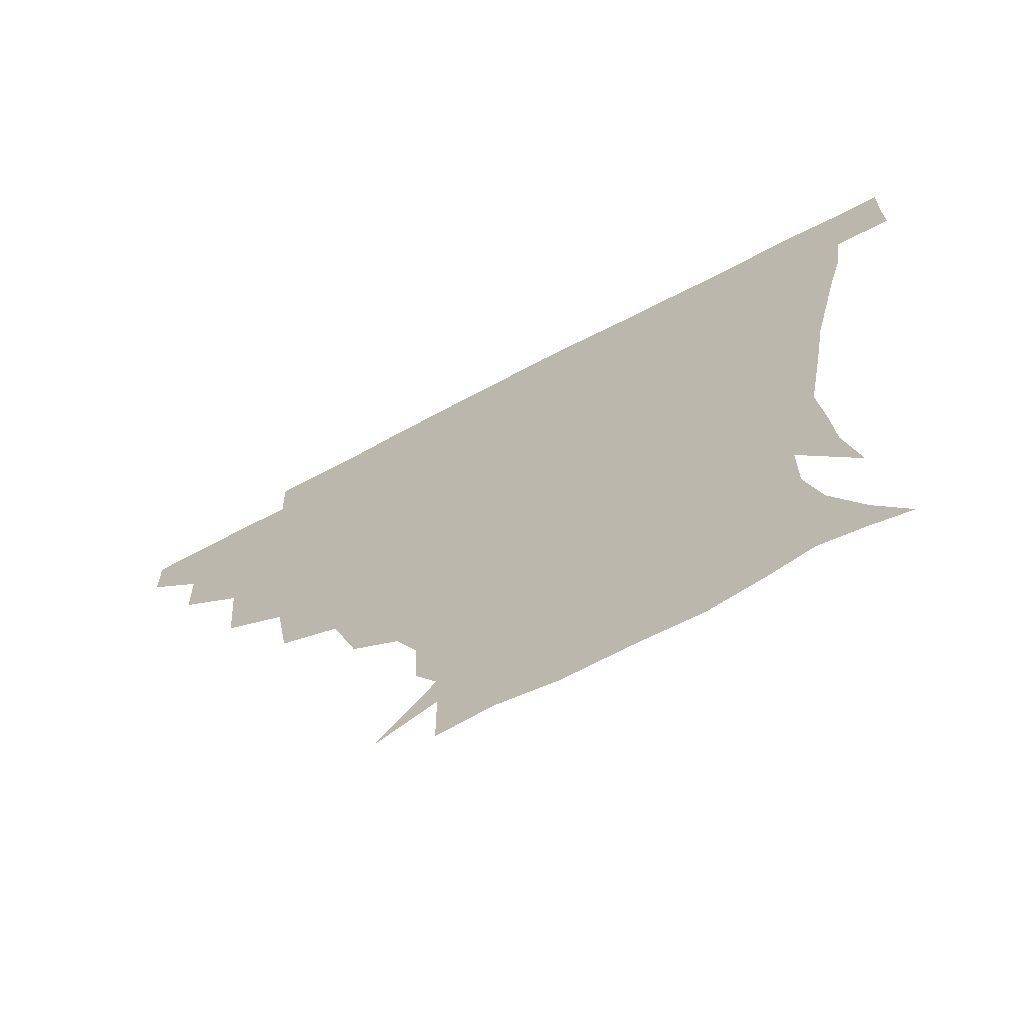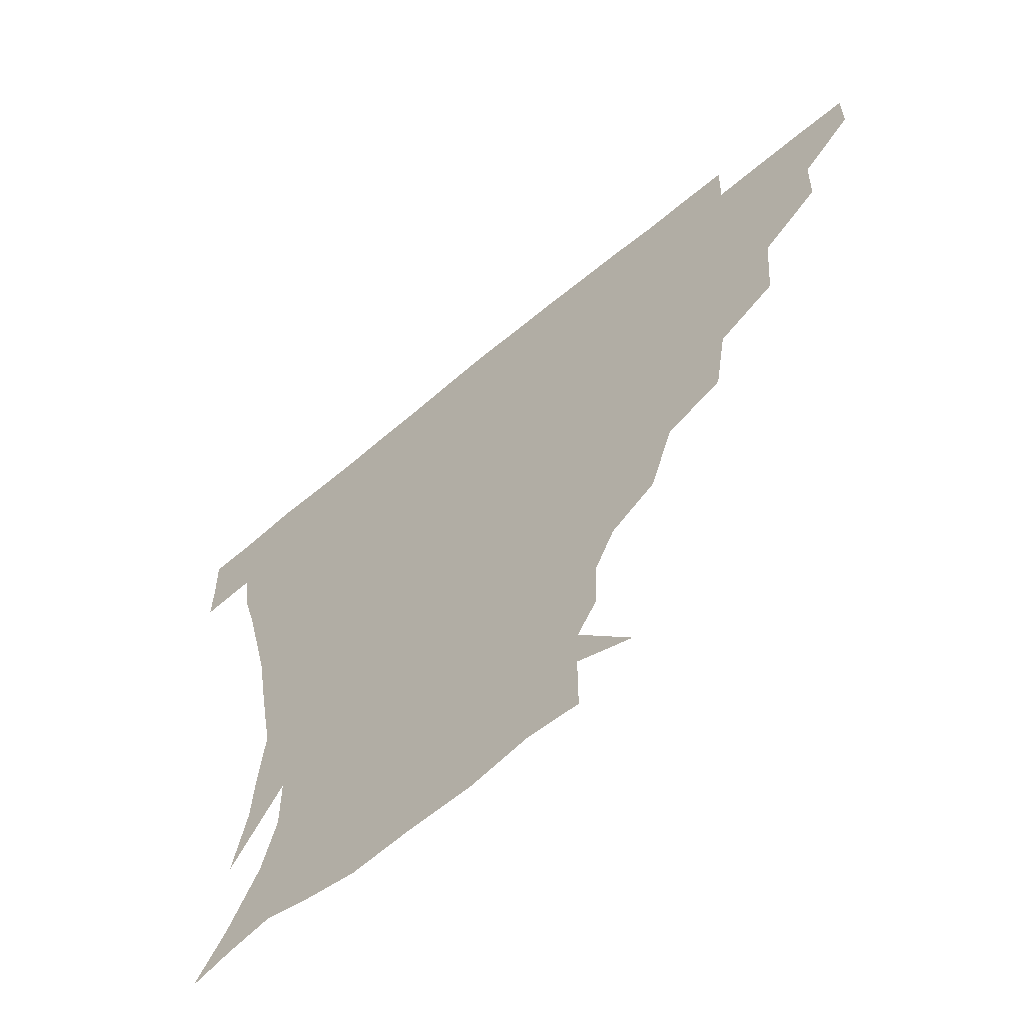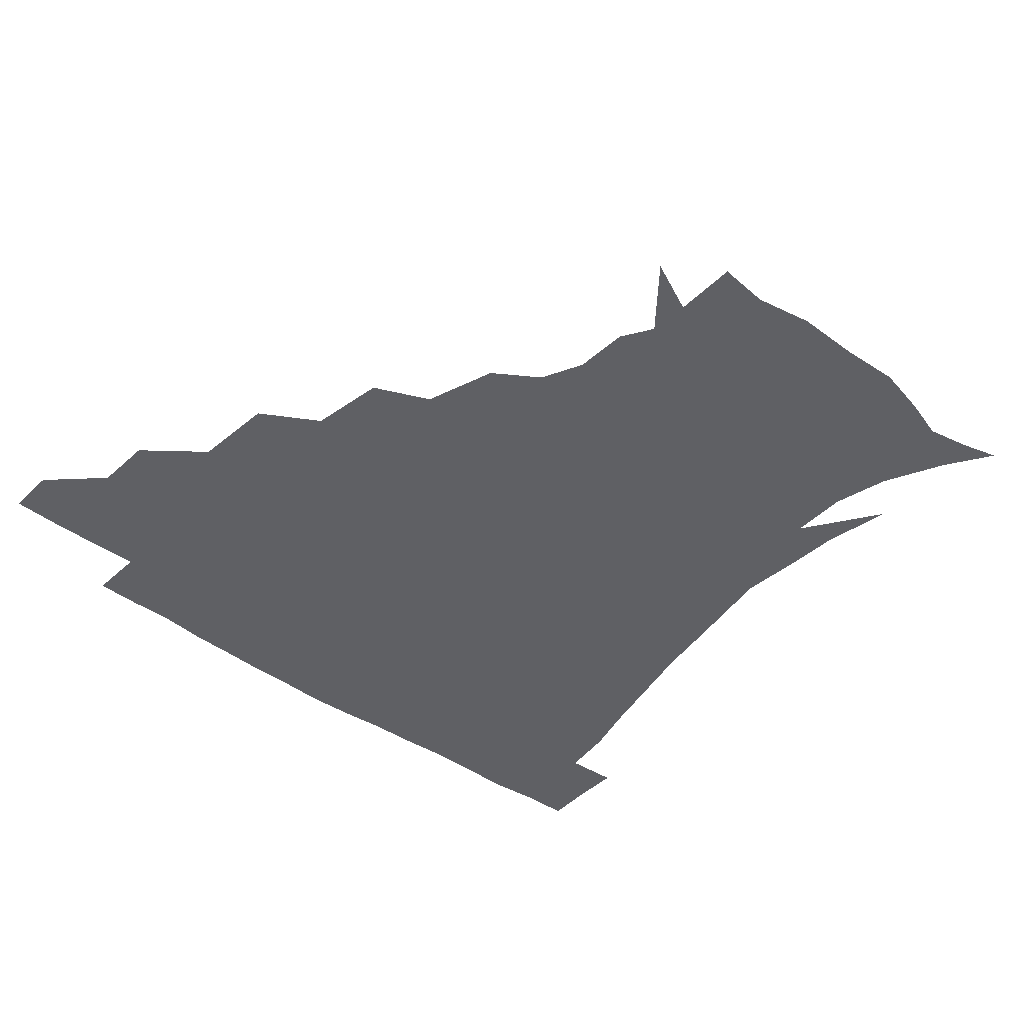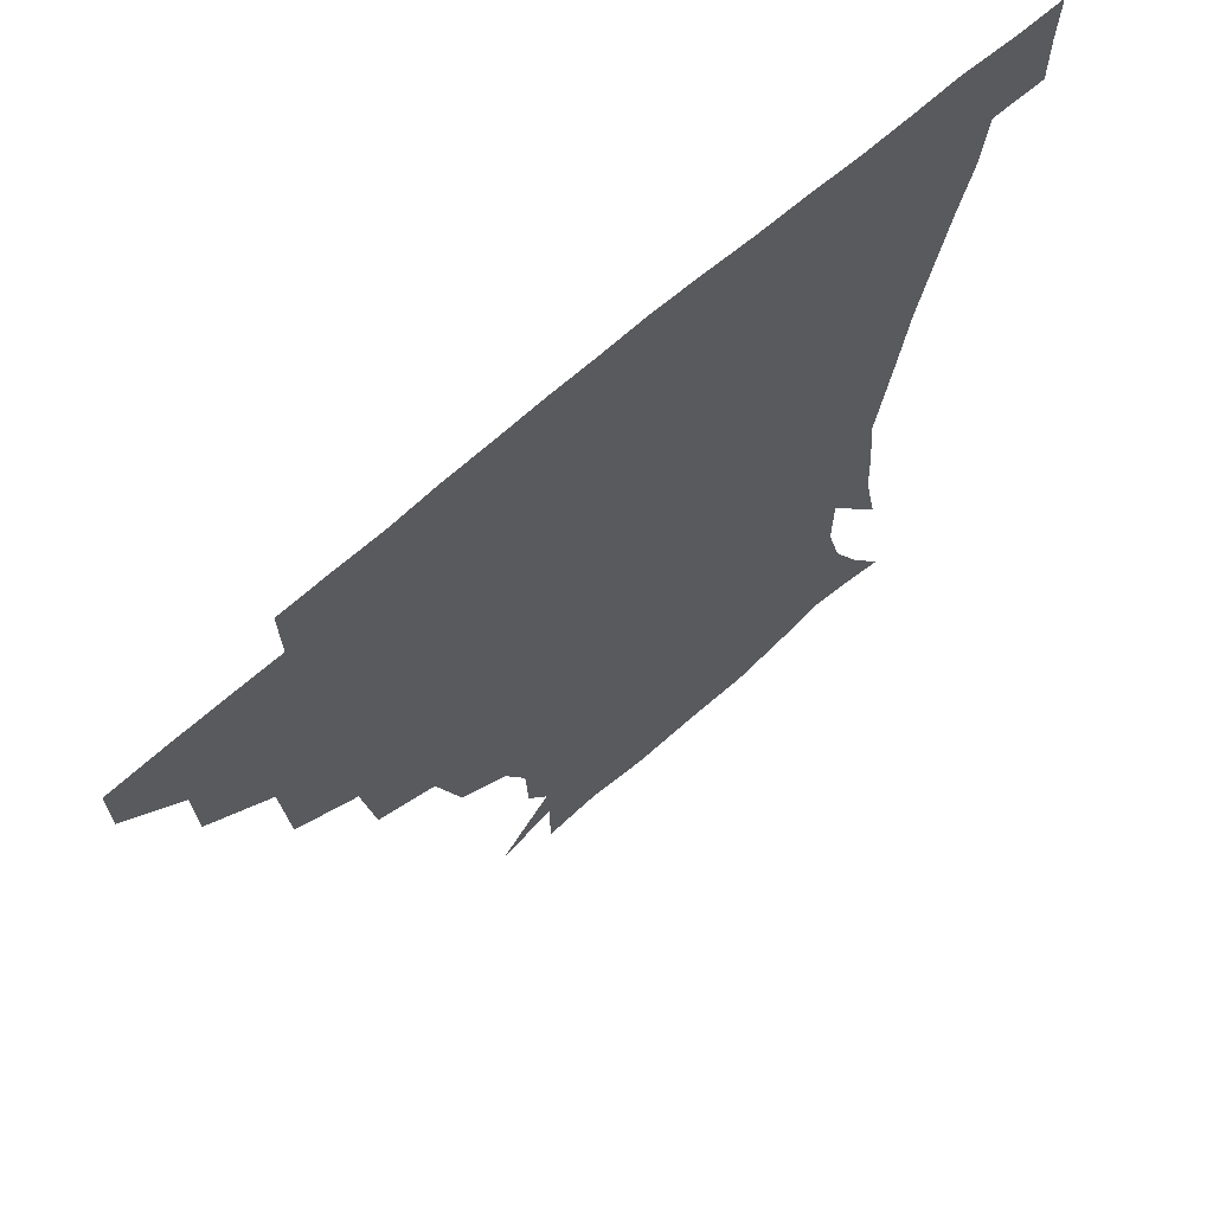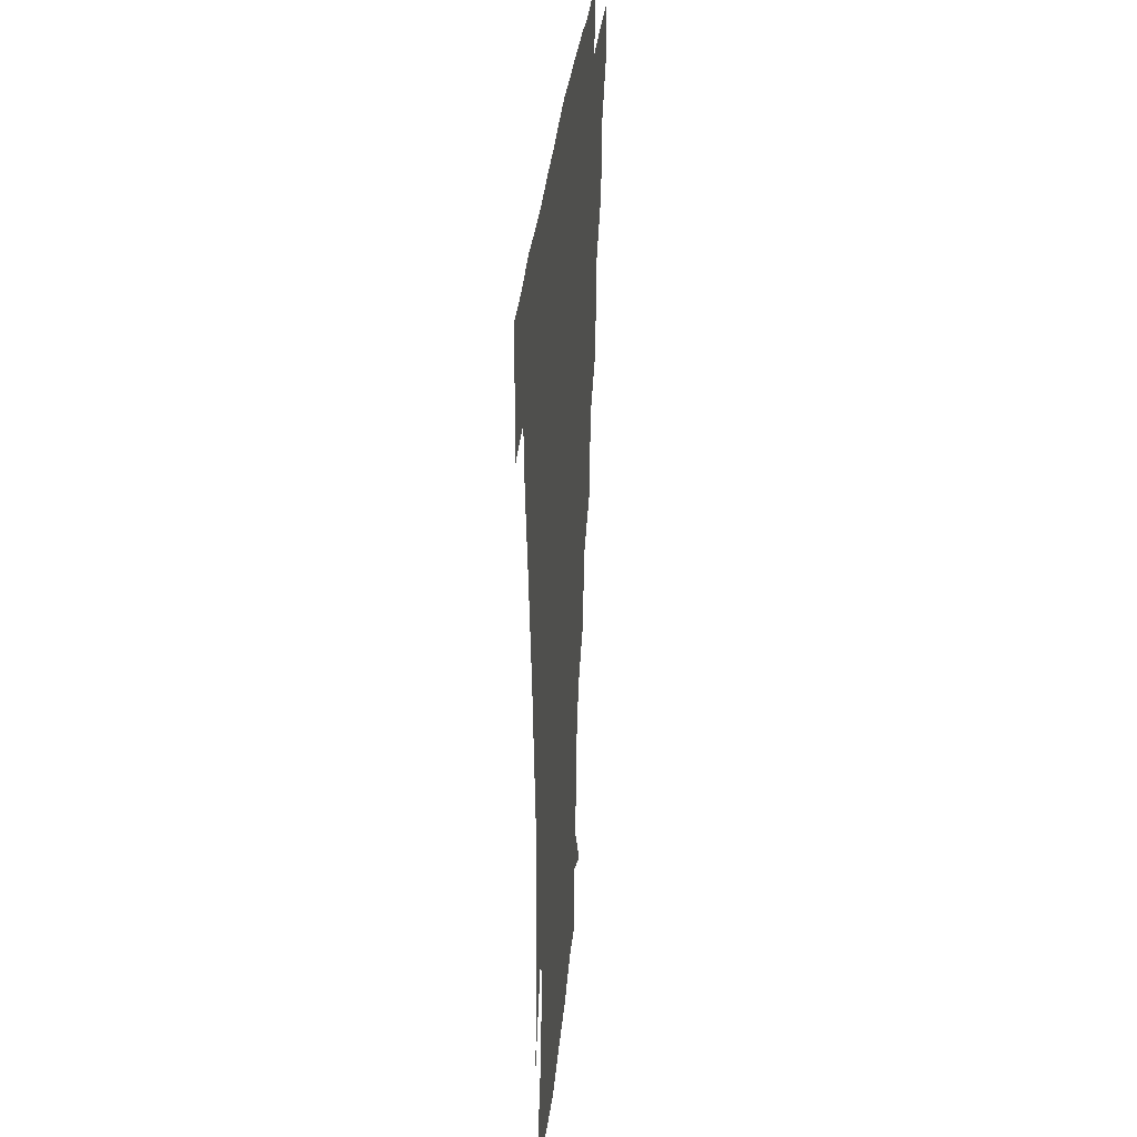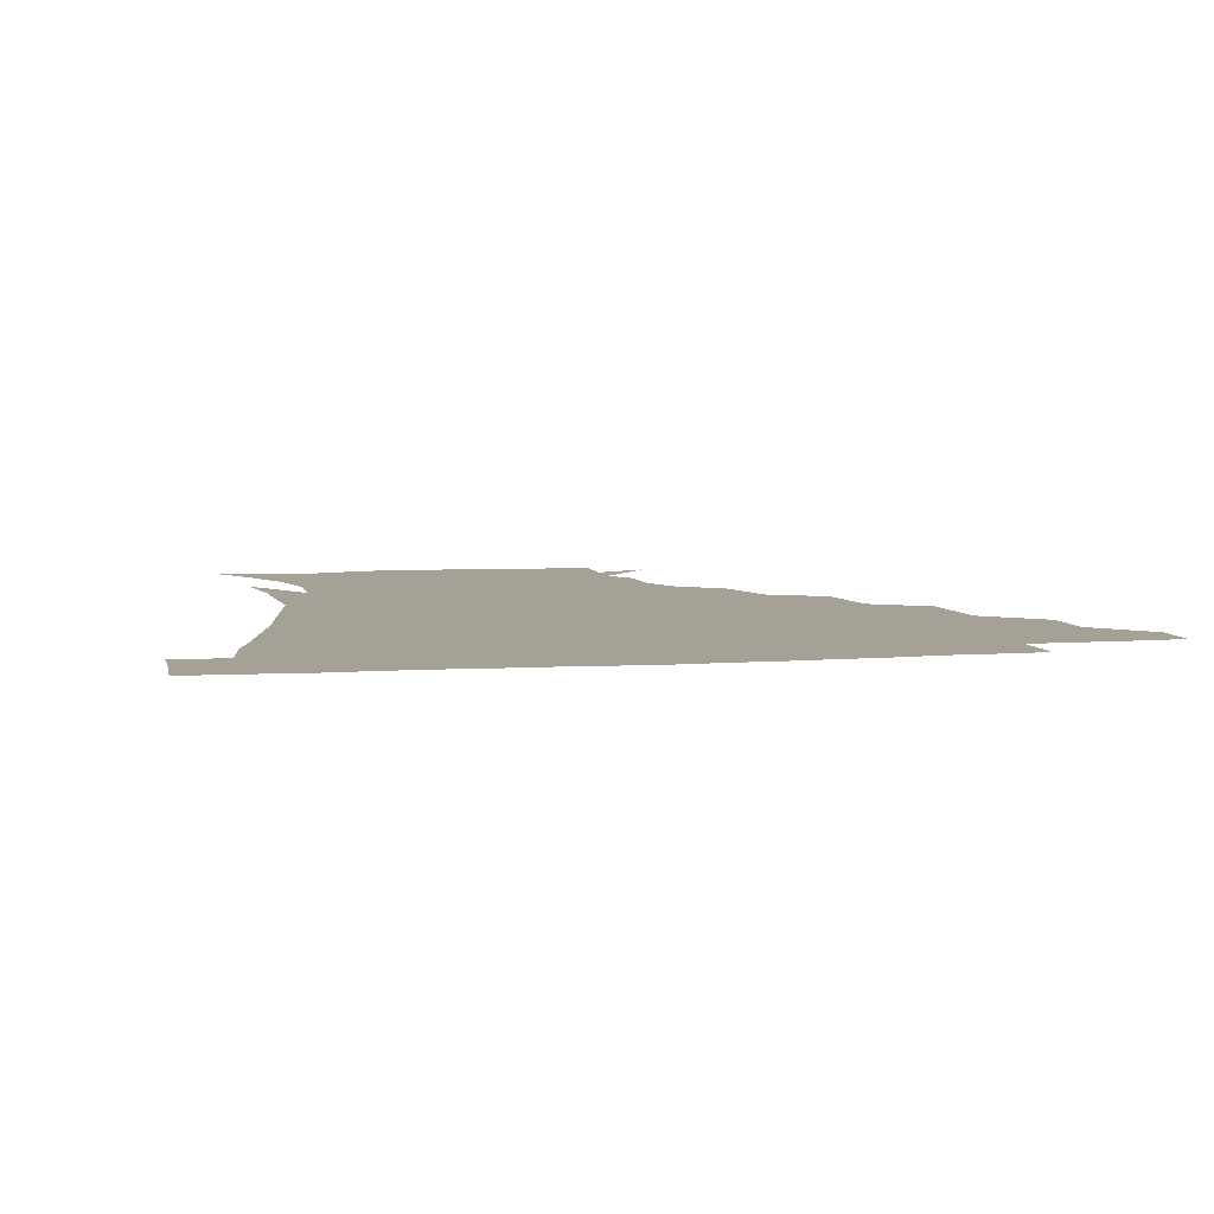
<metadata>
{"format":"obj","ext":"obj","renderer":"f3d","projection":"perspective","resolution":1024,"background":"white","views":[{"elev":-69.3,"azim":27.9,"up":"+Y"},{"elev":-62.8,"azim":-139.7,"up":"+Y"},{"elev":-43.4,"azim":-41.0,"up":"+Z"},{"elev":66.4,"azim":-42.0,"up":"+Y"},{"elev":27.8,"azim":94.6,"up":"+Y"},{"elev":6.2,"azim":167.4,"up":"+Z"}]}
</metadata>
<code>
v 451.3 344.8 0
v 451.1 360.7 0
v 468.5 310.4 0
v 467.8 328.9 0
v 467.5 345.2 0
v 466.7 361.1 0
v 489.1 269 0
v 487 295.2 0
v 484.9 314.3 0
v 483.8 330.4 0
v 482.9 345.7 0
v 482.8 361.1 0
v 511.3 234 0
v 507.4 257.9 0
v 503 278.1 0
v 501.5 300.7 0
v 500.1 316.6 0
v 498.9 331.2 0
v 498.4 345.9 0
v 498.2 360.8 0
v 497.7 378.7 0
v 536.5 203.2 0
v 528.9 225.8 0
v 522.6 243.7 0
v 520.4 269.6 0
v 517.4 285.6 0
v 515.7 301.8 0
v 514.6 317.4 0
v 513.7 331.9 0
v 513.2 346 0
v 512.5 360.6 0
v 511.7 379 0
v 557.8 163.3 0
v 557.1 180.4 0
v 550.6 193.6 0
v 543.6 216 0
v 538.8 236.5 0
v 535.9 257.3 0
v 533.7 275 0
v 532.1 289.9 0
v 530.3 303.4 0
v 529.1 317.6 0
v 528.3 331.7 0
v 528.1 346.3 0
v 527.2 362 0
v 526.5 378.7 0
v 547.2 133.2 0
v 564 153.5 0
v 565.8 171.4 0
v 563.1 188.6 0
v 557.8 206.4 0
v 553.5 222 0
v 550 243.4 0
v 548.8 261.3 0
v 546.9 276.9 0
v 545.8 290.4 0
v 545.4 305.1 0
v 544.4 318.5 0
v 543.4 332.2 0
v 543.3 346.3 0
v 542.2 362 0
v 541.1 379.9 0
v 564.7 140.7 0
v 573.6 157.6 0
v 574.3 180.7 0
v 571.7 195.4 0
v 567.4 212.3 0
v 565.2 229.5 0
v 562.4 246.8 0
v 561.9 265.5 0
v 560.1 276.7 0
v 560 291.7 0
v 559.7 305.7 0
v 559.4 319 0
v 560.2 332.4 0
v 558 346.9 0
v 557.2 361.3 0
v 555.6 380.2 0
v 564.7 120.8 0
v 579.9 145.7 0
v 584.5 164.2 0
v 583.7 183.7 0
v 581.2 201.4 0
v 578.8 217 0
v 577 235.7 0
v 576.1 249.8 0
v 574.7 266.4 0
v 574.2 278.3 0
v 574.5 293.3 0
v 573.8 305.7 0
v 573.3 318.3 0
v 573.8 332.6 0
v 572.5 347 0
v 571.8 360.8 0
v 569.8 380.8 0
v 580.9 122.2 0
v 592.8 146.3 0
v 594.7 167.5 0
v 594.8 185.7 0
v 592 202.1 0
v 590.3 218.5 0
v 589.2 234.8 0
v 588.3 252.3 0
v 588 266 0
v 588.2 279 0
v 588.3 293.9 0
v 587.7 305.6 0
v 587.9 319 0
v 588.3 332.7 0
v 586.9 347.4 0
v 586 362.1 0
v 584.1 380.6 0
v 599.2 118.6 0
v 606 147.5 0
v 605.6 167.7 0
v 605.4 187.9 0
v 603 205.3 0
v 602.1 220.4 0
v 601.8 238.3 0
v 601.3 251.7 0
v 601.5 264.7 0
v 601.8 280 0
v 602 293.7 0
v 602.6 306.7 0
v 602.3 319.4 0
v 602.3 332.8 0
v 601.4 347.6 0
v 600.6 362.6 0
v 598.1 381.1 0
v 619.7 118.6 0
v 618.2 149.2 0
v 617.3 168.9 0
v 616.1 189.6 0
v 614.5 205.7 0
v 613.8 221.5 0
v 613.7 238.1 0
v 614.1 251.3 0
v 615 266.6 0
v 615.3 280.5 0
v 615.9 292.8 0
v 616.6 307.3 0
v 617 320.3 0
v 616.6 333.8 0
v 615.9 347.9 0
v 616.1 361.9 0
v 612.7 380.2 0
v 638 117.5 0
v 630.4 148.3 0
v 628.4 169.6 0
v 626.5 190.6 0
v 626.2 206.6 0
v 625.6 221.4 0
v 625.6 237 0
v 627 250.1 0
v 627.9 265.2 0
v 628.5 278.8 0
v 629.7 292.6 0
v 630.4 306.3 0
v 631.4 320.5 0
v 632.1 333.5 0
v 631.9 347 0
v 632.2 360.2 0
v 628 378.8 0
v 654.6 120.8 0
v 642.7 147.5 0
v 638.9 169.3 0
v 637.1 189 0
v 637.2 205.4 0
v 637.3 219.6 0
v 637.7 233.7 0
v 638.8 248.5 0
v 640.1 264.9 0
v 641.5 277.7 0
v 642.9 293.4 0
v 644.4 306.7 0
v 645.4 320.2 0
v 646.3 333.4 0
v 647.1 346.8 0
v 646.4 360.7 0
v 643.1 378.3 0
v 668 124.6 0
v 656 144.8 0
v 649.5 166.6 0
v 647.7 185.5 0
v 648 202.1 0
v 648.3 216.5 0
v 649 230.7 0
v 650.2 245.4 0
v 651.4 262.9 0
v 653.7 277.6 0
v 655.6 291.1 0
v 657.4 306.5 0
v 659.2 319.7 0
v 660.6 333.3 0
v 661.8 346.7 0
v 660.9 361 0
v 658.9 377.1 0
v 681.2 121.9 0
v 669.8 139.8 0
v 661.2 160.9 0
v 658.8 178.1 0
v 658.8 195.9 0
v 658.7 211.3 0
v 659.2 226.8 0
v 660.4 242.4 0
v 662.3 258.6 0
v 664.6 274.4 0
v 667.3 291.7 0
v 670.1 304.1 0
v 672.6 318.9 0
v 674.2 332.4 0
v 676 346.5 0
v 674.9 362.1 0
v 674 377 0
v 693.2 118.3 0
v 683.5 133.2 0
v 674.1 151.9 0
v 669.5 169.6 0
v 669.7 187.9 0
v 668.7 204.5 0
v 668.7 220.6 0
v 670.2 234.4 0
v 672.3 251.3 0
v 674.7 268.6 0
v 677.6 286.2 0
v 681.8 299.6 0
v 685.2 317 0
v 687.9 331.6 0
v 689.4 346.2 0
v 689.5 361.6 0
v 688.4 377.3 0
v 686.6 163 0
v 682.3 185.1 0
v 681.5 201.5 0
v 679.7 222.5 0
v 682.3 237.2 0
v 685.1 253.9 0
v 688.1 272.6 0
v 692.2 290.7 0
v 696.8 310.8 0
v 701.3 328 0
v 703.6 345.1 0
v 705.2 360.5 0
v 706.3 375.3 0
v 720.5 343.9 0
v 720.4 360.1 0
v 720.9 375 0
f 4 5 1
f 1 5 2
f 5 6 2
f 8 9 3
f 3 9 4
f 9 10 4
f 4 10 5
f 10 11 5
f 5 11 6
f 11 12 6
f 14 15 7
f 7 15 8
f 15 16 8
f 8 16 9
f 16 17 9
f 9 17 10
f 17 18 10
f 10 18 11
f 18 19 11
f 11 19 12
f 19 20 12
f 23 24 13
f 13 24 14
f 24 25 14
f 14 25 15
f 25 26 15
f 15 26 16
f 26 27 16
f 16 27 17
f 27 28 17
f 17 28 18
f 28 29 18
f 18 29 19
f 29 30 19
f 19 30 20
f 30 31 20
f 20 31 21
f 31 32 21
f 35 36 22
f 22 36 23
f 36 37 23
f 23 37 24
f 37 38 24
f 24 38 25
f 38 39 25
f 25 39 26
f 39 40 26
f 26 40 27
f 40 41 27
f 27 41 28
f 41 42 28
f 28 42 29
f 42 43 29
f 29 43 30
f 43 44 30
f 30 44 31
f 44 45 31
f 31 45 32
f 45 46 32
f 48 49 33
f 33 49 34
f 49 50 34
f 34 50 35
f 50 51 35
f 35 51 36
f 51 52 36
f 36 52 37
f 52 53 37
f 37 53 38
f 53 54 38
f 38 54 39
f 54 55 39
f 39 55 40
f 55 56 40
f 40 56 41
f 56 57 41
f 41 57 42
f 57 58 42
f 42 58 43
f 58 59 43
f 43 59 44
f 59 60 44
f 44 60 45
f 60 61 45
f 45 61 46
f 61 62 46
f 47 63 48
f 63 64 48
f 48 64 49
f 64 65 49
f 49 65 50
f 65 66 50
f 50 66 51
f 66 67 51
f 51 67 52
f 67 68 52
f 52 68 53
f 68 69 53
f 53 69 54
f 69 70 54
f 54 70 55
f 70 71 55
f 55 71 56
f 71 72 56
f 56 72 57
f 72 73 57
f 57 73 58
f 73 74 58
f 58 74 59
f 74 75 59
f 59 75 60
f 75 76 60
f 60 76 61
f 76 77 61
f 61 77 62
f 77 78 62
f 79 80 63
f 63 80 64
f 80 81 64
f 64 81 65
f 81 82 65
f 65 82 66
f 82 83 66
f 66 83 67
f 83 84 67
f 67 84 68
f 84 85 68
f 68 85 69
f 85 86 69
f 69 86 70
f 86 87 70
f 70 87 71
f 87 88 71
f 71 88 72
f 88 89 72
f 72 89 73
f 89 90 73
f 73 90 74
f 90 91 74
f 74 91 75
f 91 92 75
f 75 92 76
f 92 93 76
f 76 93 77
f 93 94 77
f 77 94 78
f 94 95 78
f 79 96 80
f 96 97 80
f 80 97 81
f 97 98 81
f 81 98 82
f 98 99 82
f 82 99 83
f 99 100 83
f 83 100 84
f 100 101 84
f 84 101 85
f 101 102 85
f 85 102 86
f 102 103 86
f 86 103 87
f 103 104 87
f 87 104 88
f 104 105 88
f 88 105 89
f 105 106 89
f 89 106 90
f 106 107 90
f 90 107 91
f 107 108 91
f 91 108 92
f 108 109 92
f 92 109 93
f 109 110 93
f 93 110 94
f 110 111 94
f 94 111 95
f 111 112 95
f 96 113 97
f 113 114 97
f 97 114 98
f 114 115 98
f 98 115 99
f 115 116 99
f 99 116 100
f 116 117 100
f 100 117 101
f 117 118 101
f 101 118 102
f 118 119 102
f 102 119 103
f 119 120 103
f 103 120 104
f 120 121 104
f 104 121 105
f 121 122 105
f 105 122 106
f 122 123 106
f 106 123 107
f 123 124 107
f 107 124 108
f 124 125 108
f 108 125 109
f 125 126 109
f 109 126 110
f 126 127 110
f 110 127 111
f 127 128 111
f 111 128 112
f 128 129 112
f 113 130 114
f 130 131 114
f 114 131 115
f 131 132 115
f 115 132 116
f 132 133 116
f 116 133 117
f 133 134 117
f 117 134 118
f 134 135 118
f 118 135 119
f 135 136 119
f 119 136 120
f 136 137 120
f 120 137 121
f 137 138 121
f 121 138 122
f 138 139 122
f 122 139 123
f 139 140 123
f 123 140 124
f 140 141 124
f 124 141 125
f 141 142 125
f 125 142 126
f 142 143 126
f 126 143 127
f 143 144 127
f 127 144 128
f 144 145 128
f 128 145 129
f 145 146 129
f 130 147 131
f 147 148 131
f 131 148 132
f 148 149 132
f 132 149 133
f 149 150 133
f 133 150 134
f 150 151 134
f 134 151 135
f 151 152 135
f 135 152 136
f 152 153 136
f 136 153 137
f 153 154 137
f 137 154 138
f 154 155 138
f 138 155 139
f 155 156 139
f 139 156 140
f 156 157 140
f 140 157 141
f 157 158 141
f 141 158 142
f 158 159 142
f 142 159 143
f 159 160 143
f 143 160 144
f 160 161 144
f 144 161 145
f 161 162 145
f 145 162 146
f 162 163 146
f 147 164 148
f 164 165 148
f 148 165 149
f 165 166 149
f 149 166 150
f 166 167 150
f 150 167 151
f 167 168 151
f 151 168 152
f 168 169 152
f 152 169 153
f 169 170 153
f 153 170 154
f 170 171 154
f 154 171 155
f 171 172 155
f 155 172 156
f 172 173 156
f 156 173 157
f 173 174 157
f 157 174 158
f 174 175 158
f 158 175 159
f 175 176 159
f 159 176 160
f 176 177 160
f 160 177 161
f 177 178 161
f 161 178 162
f 178 179 162
f 162 179 163
f 179 180 163
f 164 181 165
f 181 182 165
f 165 182 166
f 182 183 166
f 166 183 167
f 183 184 167
f 167 184 168
f 184 185 168
f 168 185 169
f 185 186 169
f 169 186 170
f 186 187 170
f 170 187 171
f 187 188 171
f 171 188 172
f 188 189 172
f 172 189 173
f 189 190 173
f 173 190 174
f 190 191 174
f 174 191 175
f 191 192 175
f 175 192 176
f 192 193 176
f 176 193 177
f 193 194 177
f 177 194 178
f 194 195 178
f 178 195 179
f 195 196 179
f 179 196 180
f 196 197 180
f 181 198 182
f 198 199 182
f 182 199 183
f 199 200 183
f 183 200 184
f 200 201 184
f 184 201 185
f 201 202 185
f 185 202 186
f 202 203 186
f 186 203 187
f 203 204 187
f 187 204 188
f 204 205 188
f 188 205 189
f 205 206 189
f 189 206 190
f 206 207 190
f 190 207 191
f 207 208 191
f 191 208 192
f 208 209 192
f 192 209 193
f 209 210 193
f 193 210 194
f 210 211 194
f 194 211 195
f 211 212 195
f 195 212 196
f 212 213 196
f 196 213 197
f 213 214 197
f 198 215 199
f 215 216 199
f 199 216 200
f 216 217 200
f 200 217 201
f 217 218 201
f 201 218 202
f 218 219 202
f 202 219 203
f 219 220 203
f 203 220 204
f 220 221 204
f 204 221 205
f 221 222 205
f 205 222 206
f 222 223 206
f 206 223 207
f 223 224 207
f 207 224 208
f 224 225 208
f 208 225 209
f 225 226 209
f 209 226 210
f 226 227 210
f 210 227 211
f 227 228 211
f 211 228 212
f 228 229 212
f 212 229 213
f 229 230 213
f 213 230 214
f 230 231 214
f 219 232 220
f 232 233 220
f 220 233 221
f 233 234 221
f 221 234 222
f 234 235 222
f 222 235 223
f 235 236 223
f 223 236 224
f 236 237 224
f 224 237 225
f 237 238 225
f 225 238 226
f 238 239 226
f 226 239 227
f 239 240 227
f 227 240 228
f 240 241 228
f 228 241 229
f 241 242 229
f 229 242 230
f 242 243 230
f 230 243 231
f 243 244 231
f 242 245 243
f 245 246 243
f 243 246 244
f 246 247 244

</code>
